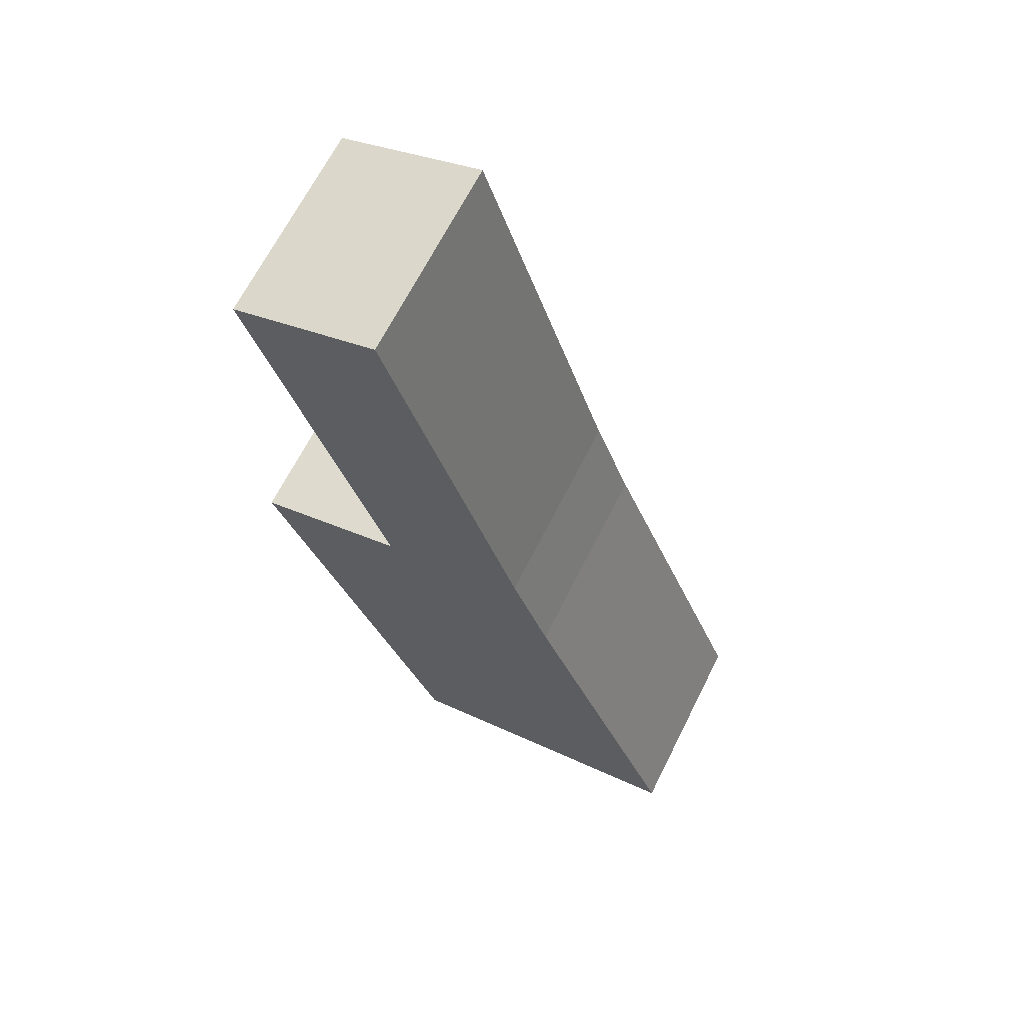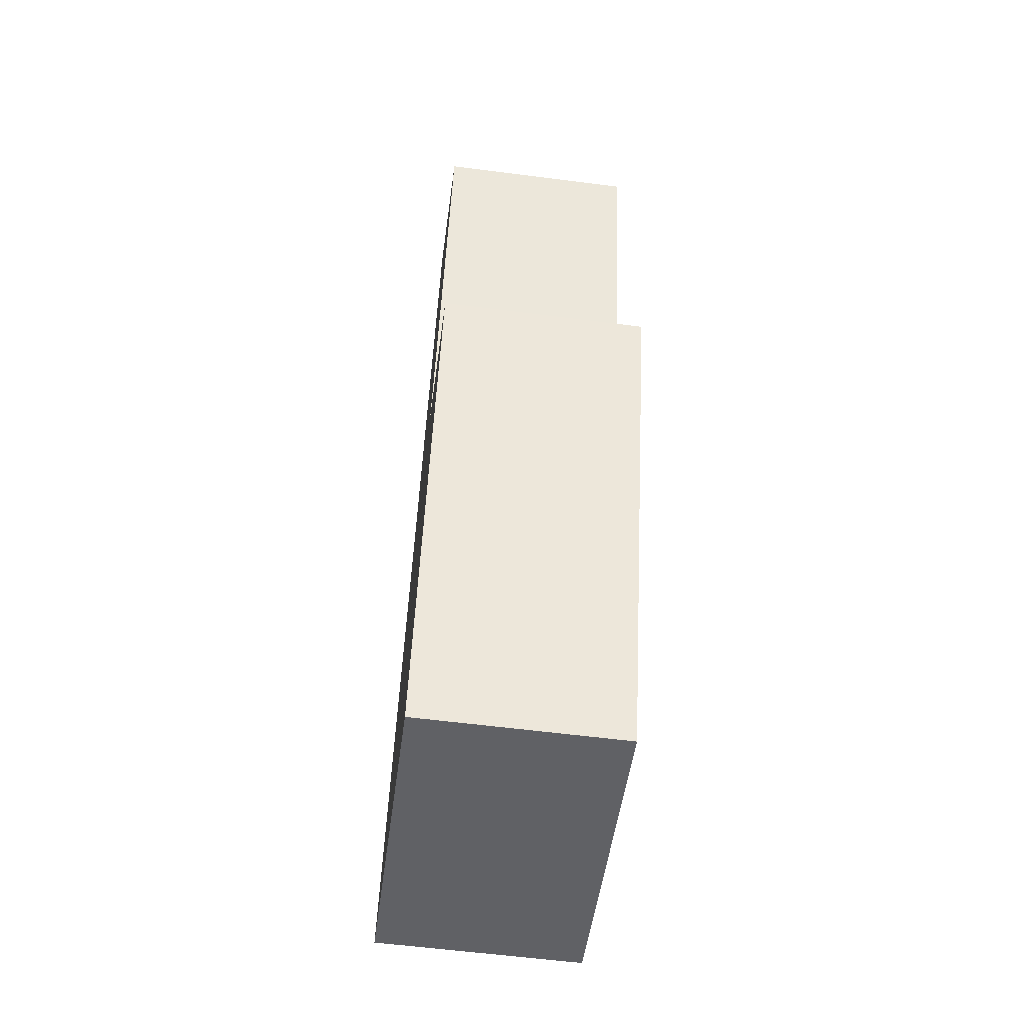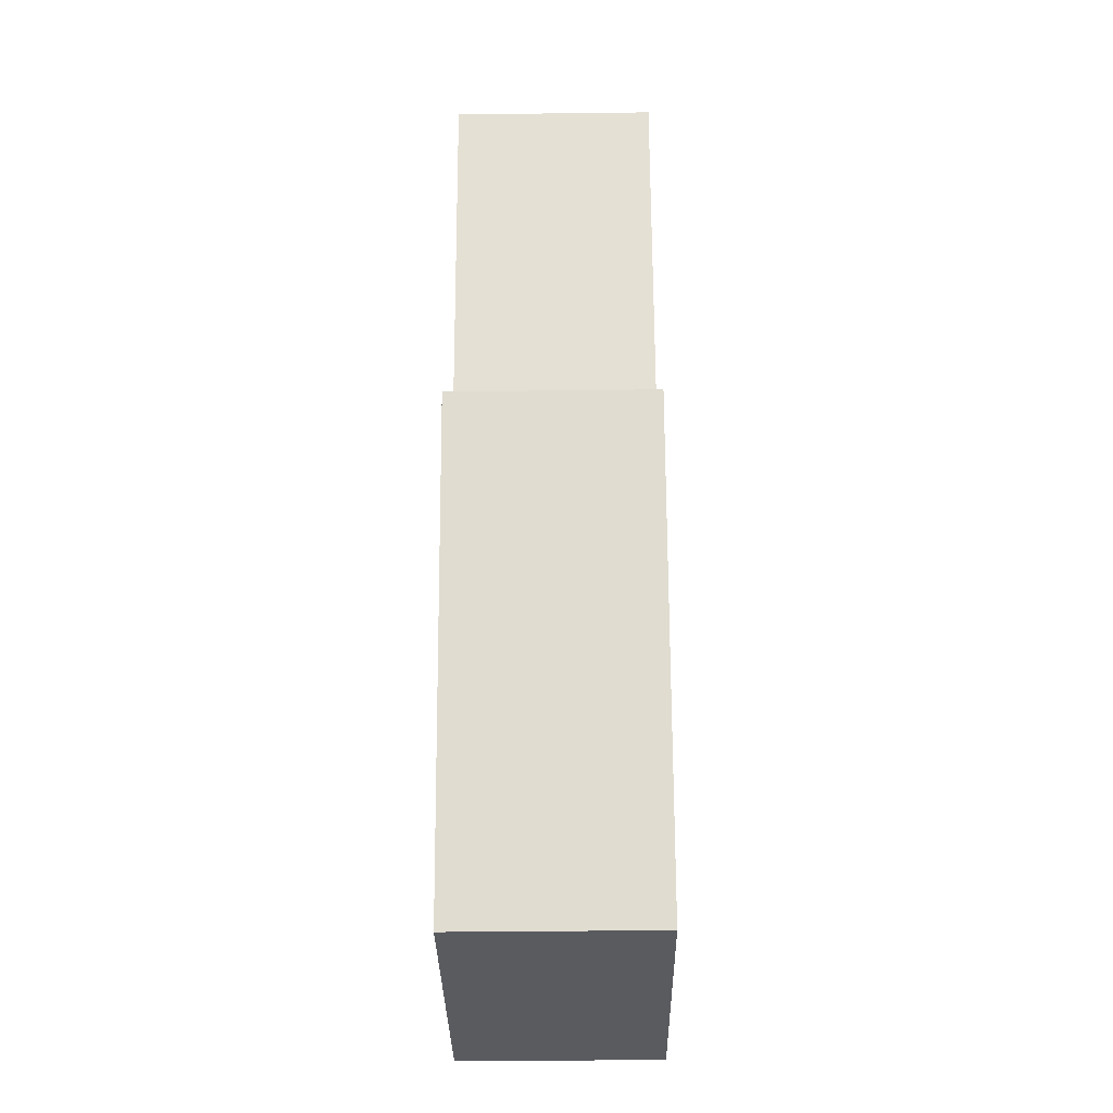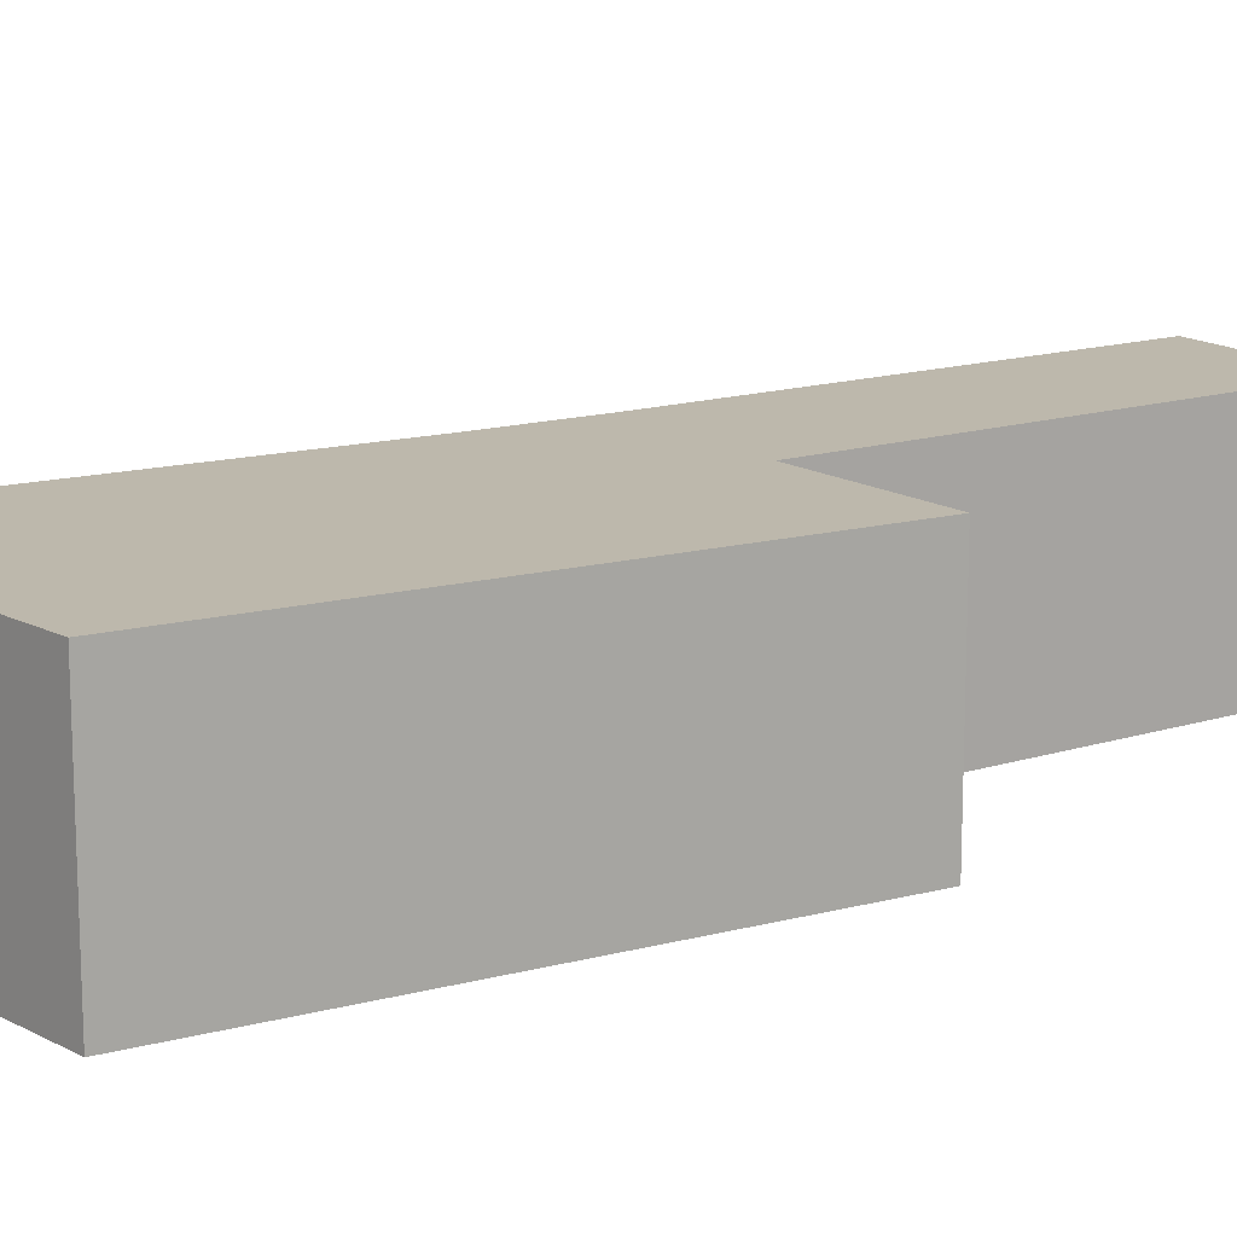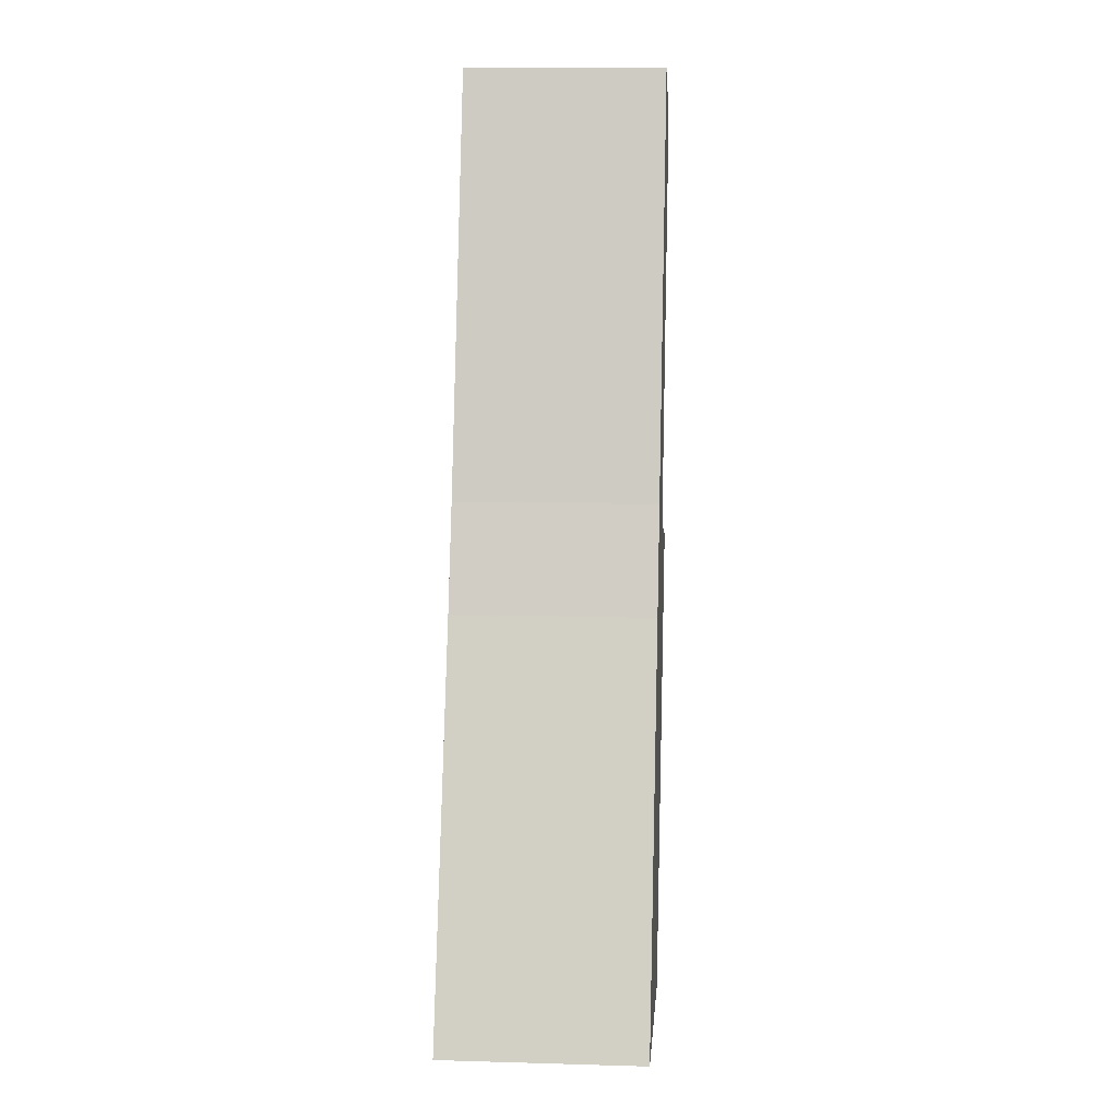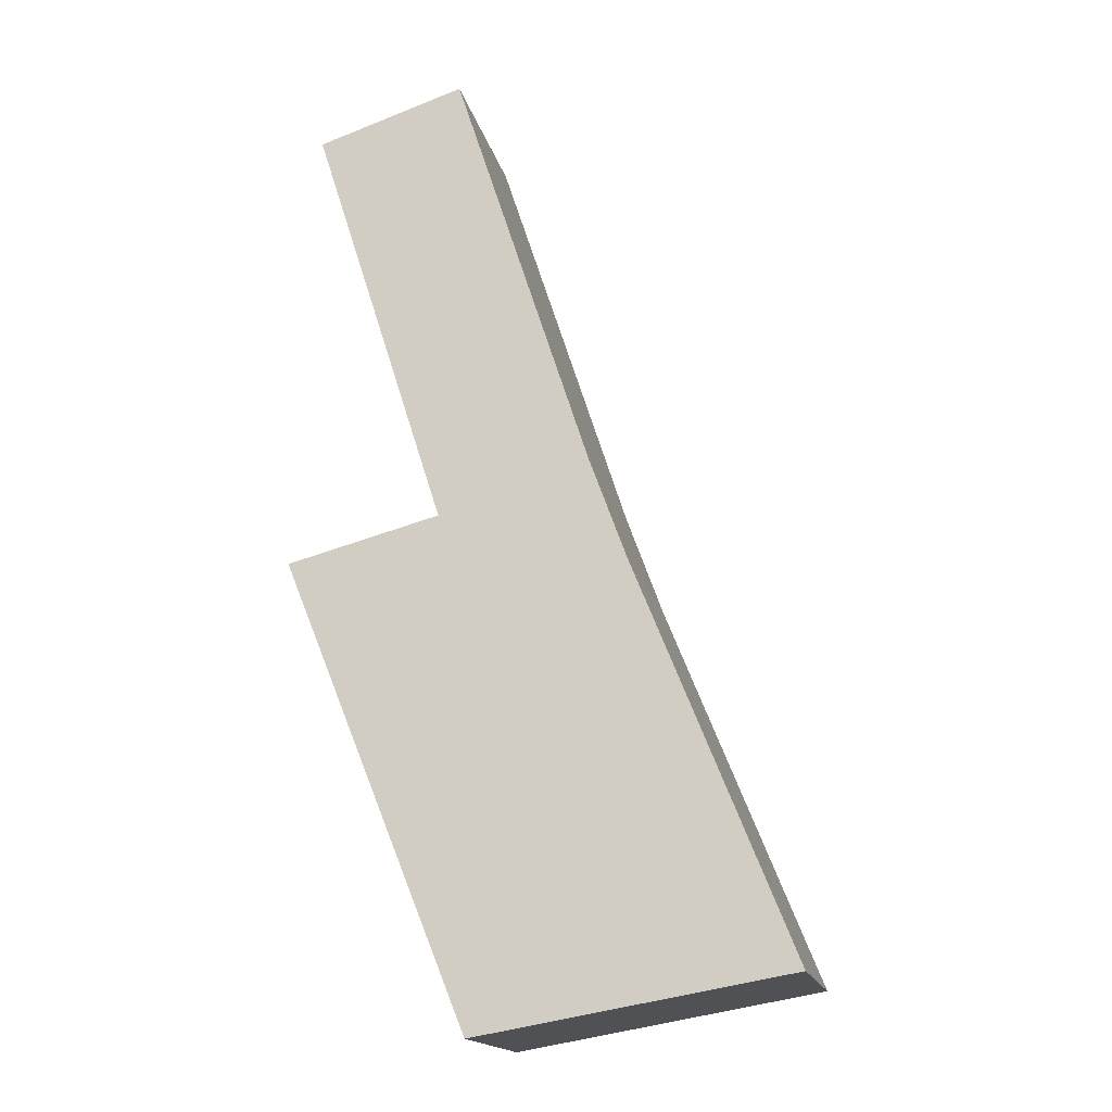
<metadata>
{"format":"obj","ext":"obj","renderer":"f3d","projection":"perspective","resolution":1024,"background":"white","views":[{"elev":66.9,"azim":26.7,"up":"+Z"},{"elev":-59.9,"azim":-97.5,"up":"+Z"},{"elev":-42.7,"azim":-89.2,"up":"+Z"},{"elev":14.8,"azim":-141.8,"up":"+Y"},{"elev":12.0,"azim":93.9,"up":"+Z"},{"elev":-16.7,"azim":12.4,"up":"+Z"}]}
</metadata>
<code>
v  2.244 2.454 -5.567
v  4.109 2.454 -0.183
v  6 2.454 -4.914
v  0 2.454 1.503e-16
v  1.845 2.454 0.482
v  3.653 2.454 1.076
v  2.027 2.454 6.098
v  0.243 2.454 5.52
v  2.027 -3.734e-16 6.098
v  3.653 -6.589e-17 1.076
v  4.109 1.121e-17 -0.183
v  6 3.009e-16 -4.914
v  2.244 3.409e-16 -5.567
v  0 0 0
v  1.845 -2.951e-17 0.482
v  0.243 -3.38e-16 5.52
g defaultobject
f 1 2 3
f 2 1 4
f 2 4 5
f 2 5 6
f 5 7 6
f 7 5 8
f 9 6 7
f 6 9 10
f 10 2 6
f 2 10 11
f 11 3 2
f 3 11 12
f 12 1 3
f 1 12 13
f 13 4 1
f 4 13 14
f 15 8 5
f 8 15 16
f 14 5 4
f 5 14 15
f 16 7 8
f 7 16 9
f 9 15 10
f 15 9 16
f 11 13 12
f 13 11 14
f 14 11 15
f 15 11 10

</code>
